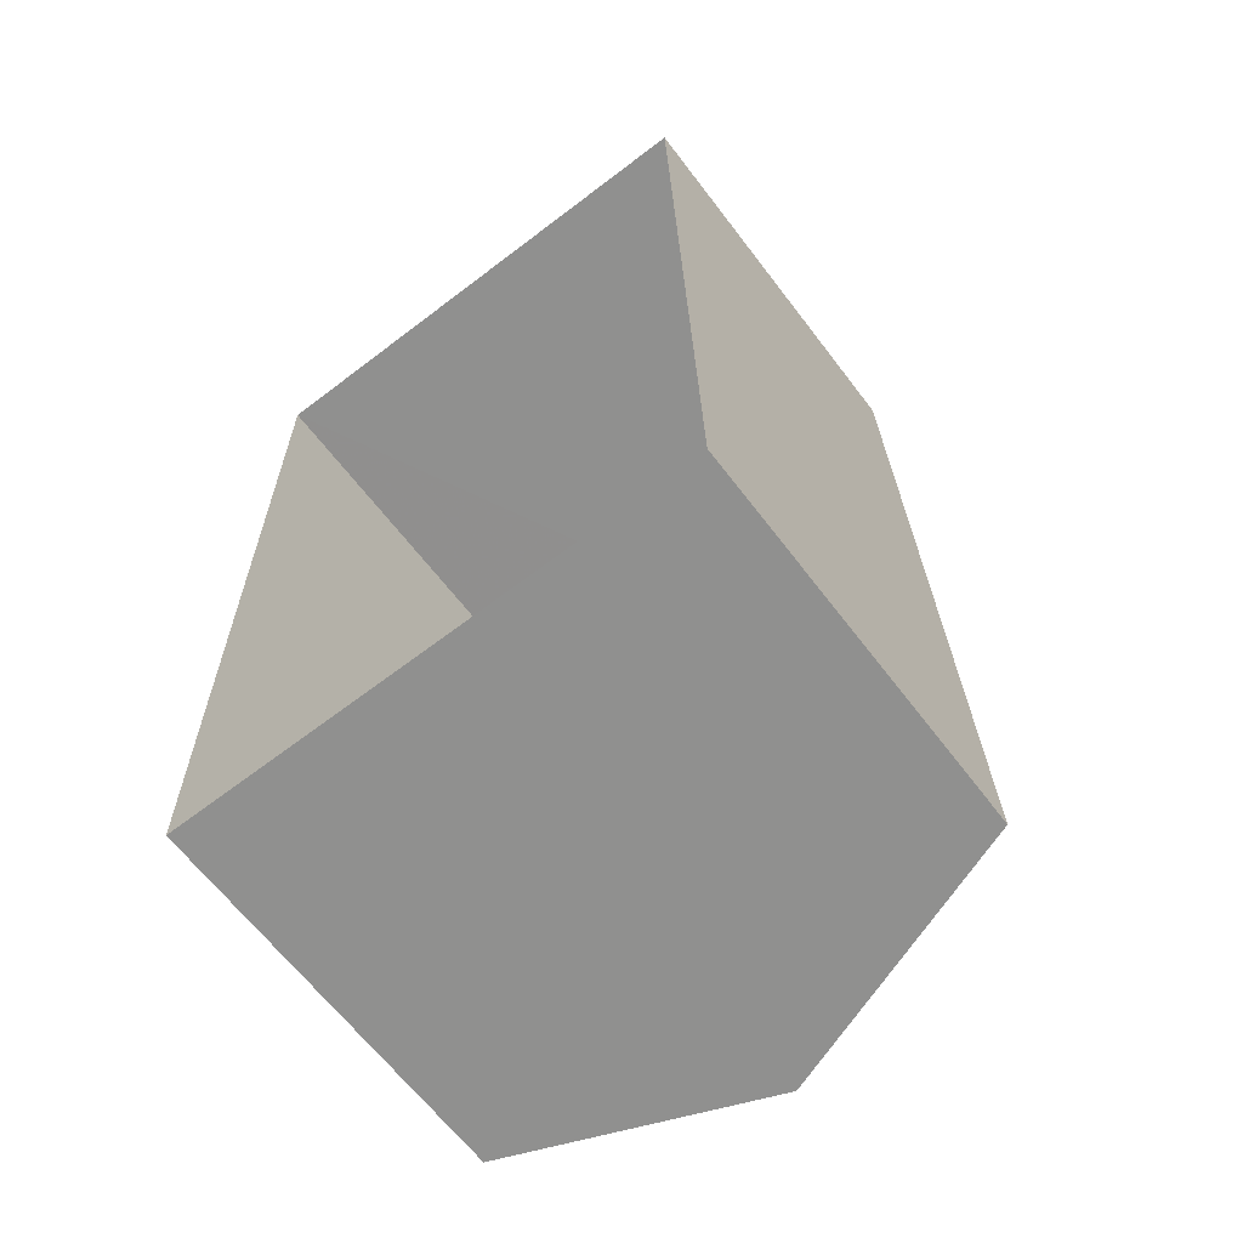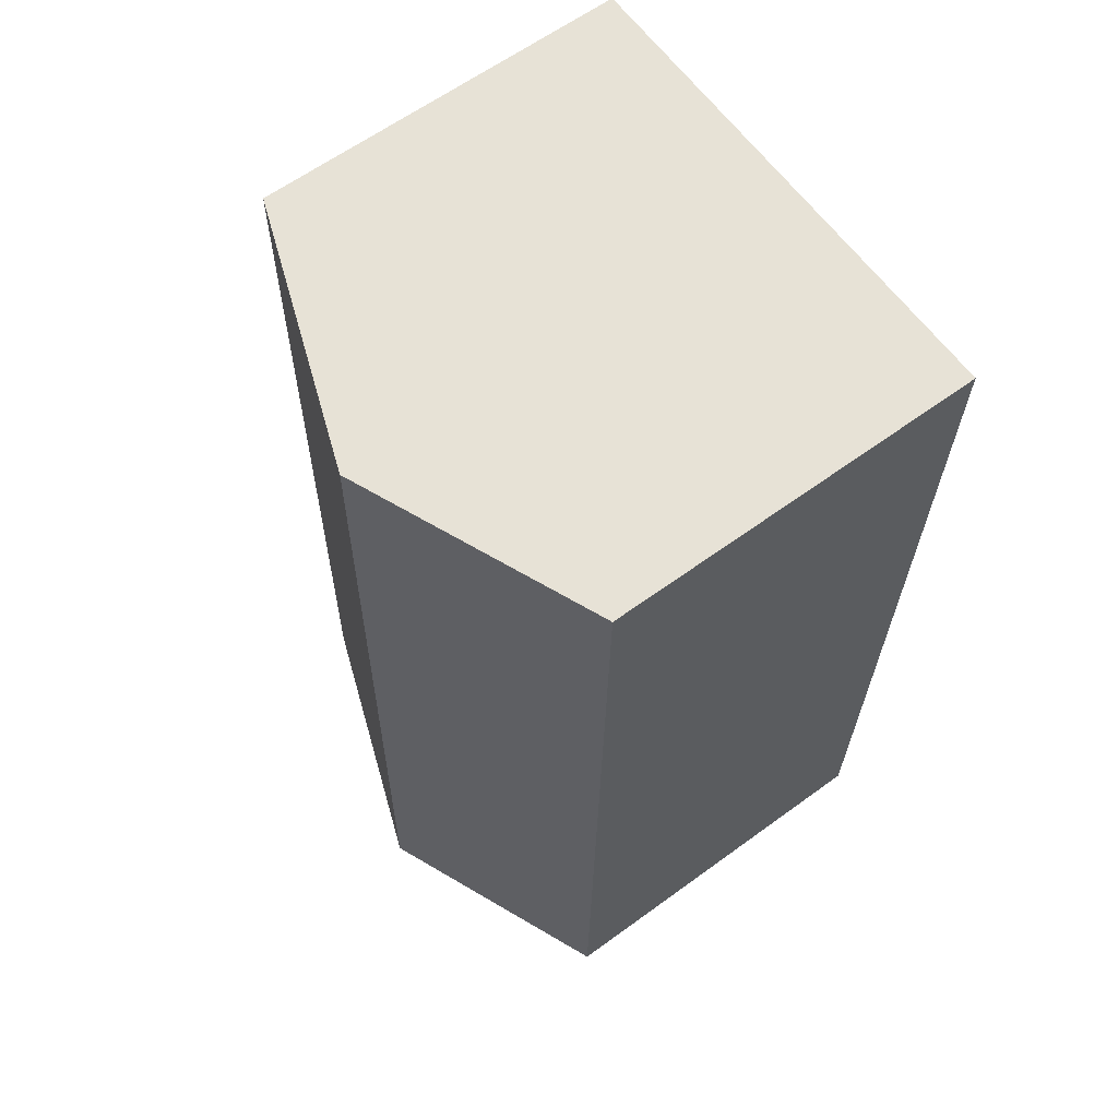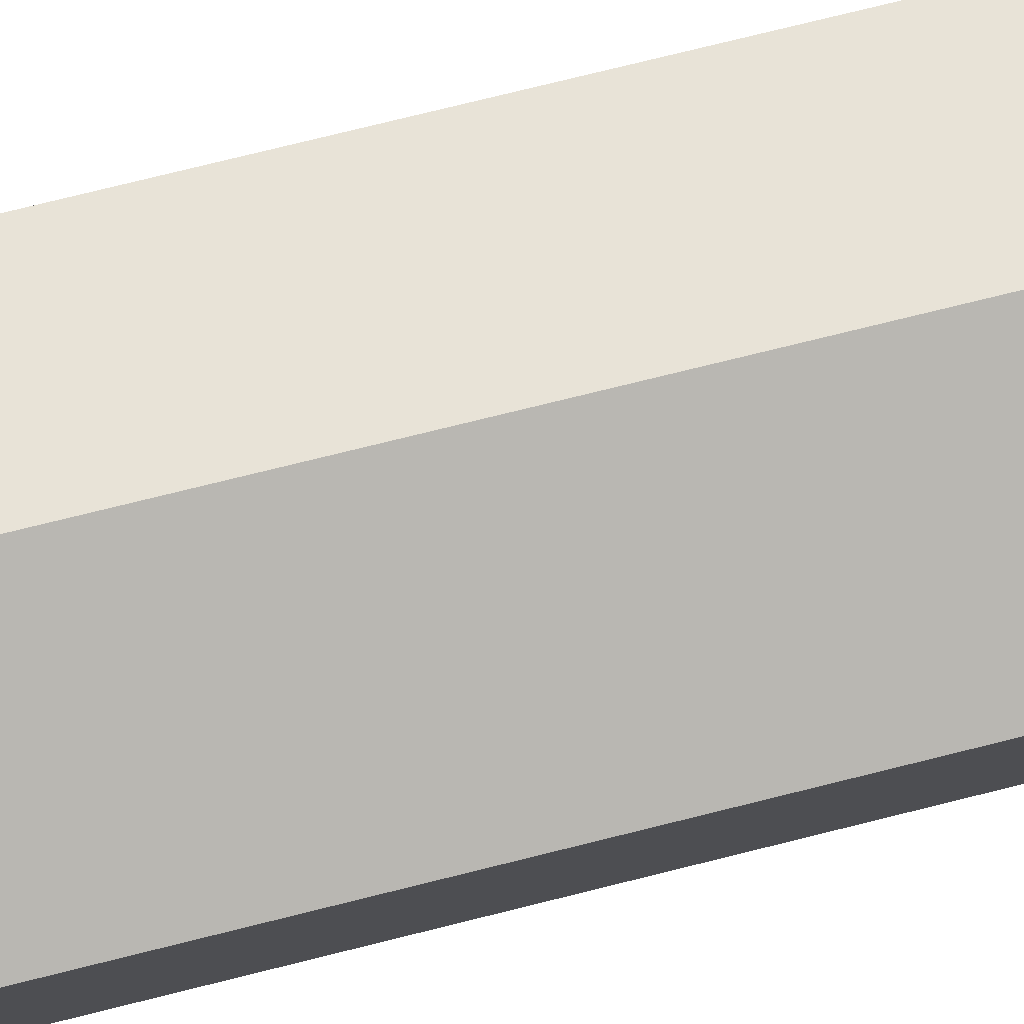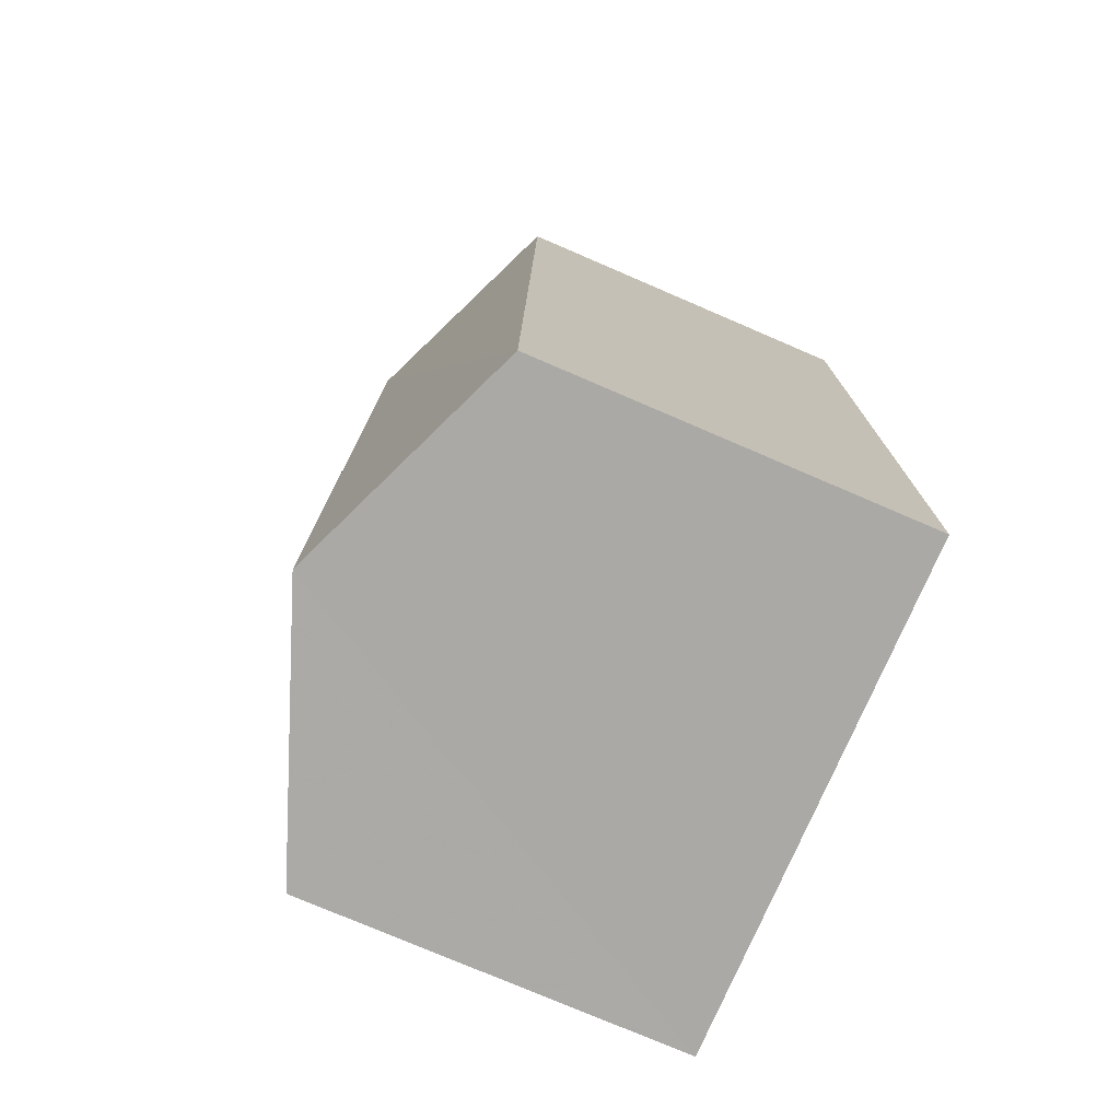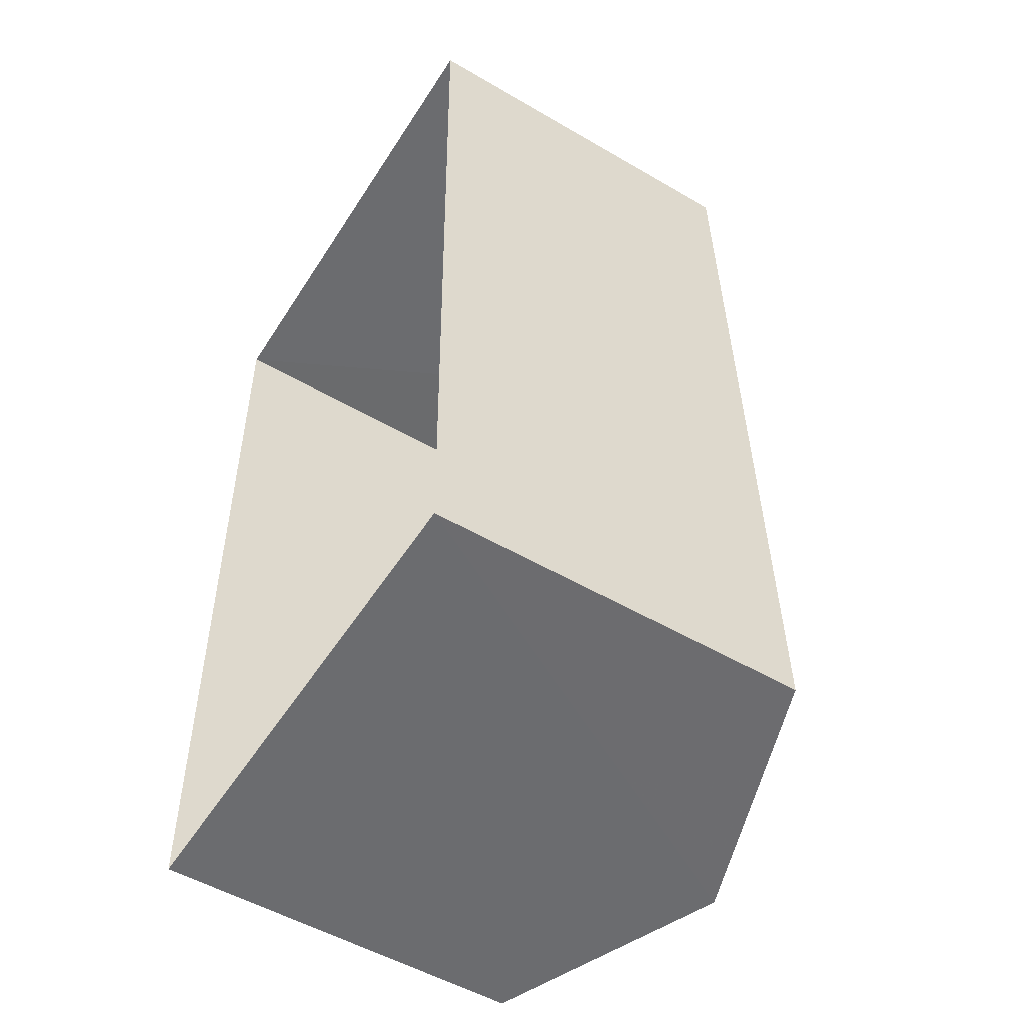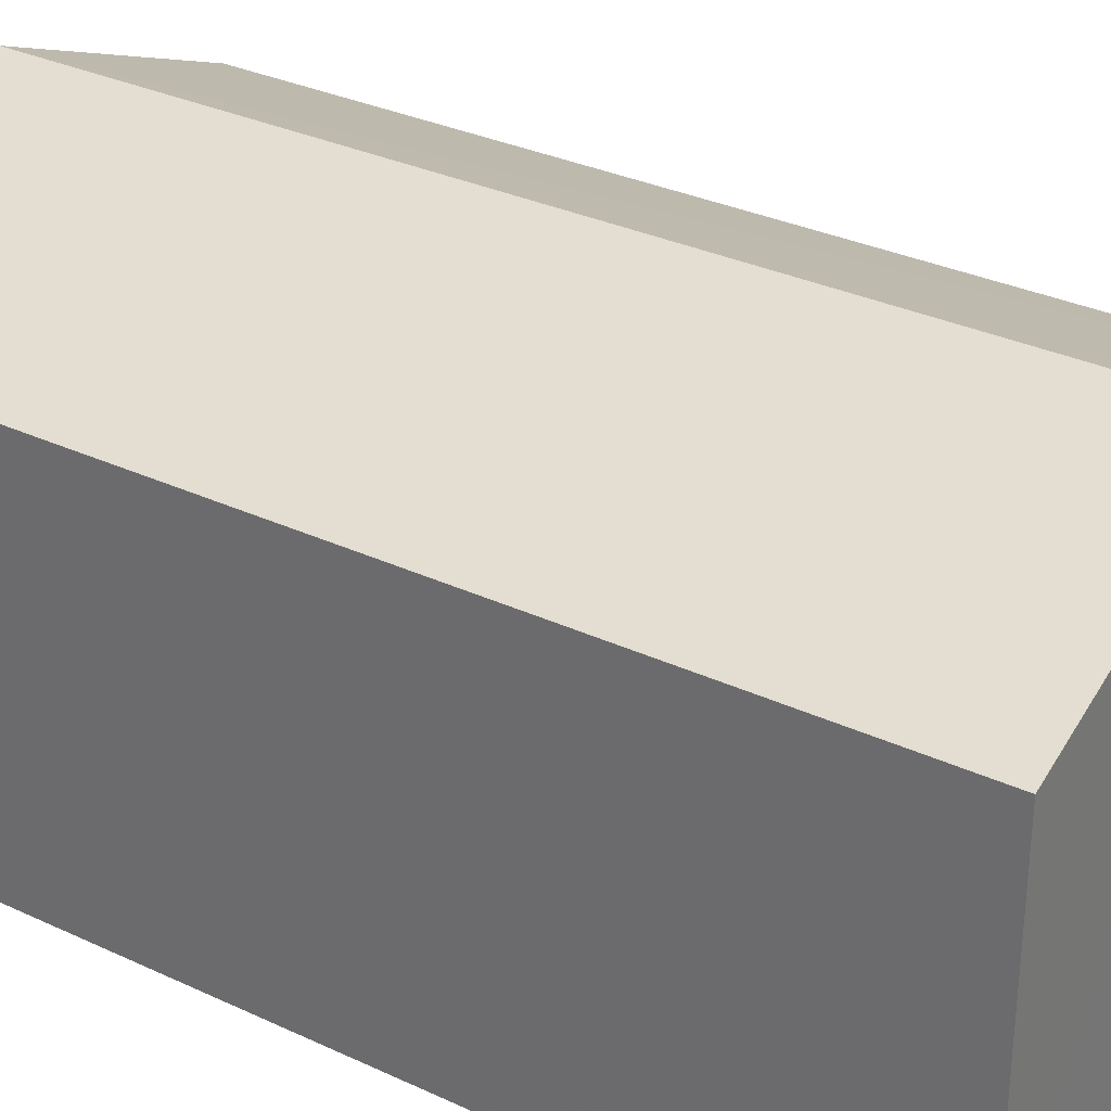
<metadata>
{"format":"obj","ext":"obj","renderer":"f3d","projection":"perspective","resolution":1024,"background":"white","views":[{"elev":-64.7,"azim":-142.6,"up":"+Y"},{"elev":62.5,"azim":53.4,"up":"+Y"},{"elev":78.3,"azim":-105.0,"up":"+Z"},{"elev":-76.8,"azim":66.8,"up":"+Y"},{"elev":-52.5,"azim":-122.1,"up":"+Y"},{"elev":31.5,"azim":-57.5,"up":"+Z"}]}
</metadata>
<code>
v -3.729e+05 -1.04e+05 28.84
v -3.729e+05 -1.04e+05 28.84
v -3.729e+05 -1.04e+05 28.84
v -3.729e+05 -1.04e+05 28.84
v -3.729e+05 -1.04e+05 35.32
v -3.729e+05 -1.04e+05 35.32
v -3.729e+05 -1.04e+05 37.01
v -3.729e+05 -1.04e+05 37.01
v -3.729e+05 -1.04e+05 35.32
v -3.729e+05 -1.04e+05 35.32
f 1 2 3
f 1 4 2
f 5 6 7
f 8 5 7
f 9 10 8
f 7 9 8
f 10 2 8
f 2 4 8
f 4 5 8
f 6 1 7
f 1 3 7
f 3 9 7
f 5 4 1
f 6 5 1
f 10 3 2
f 10 9 3

</code>
